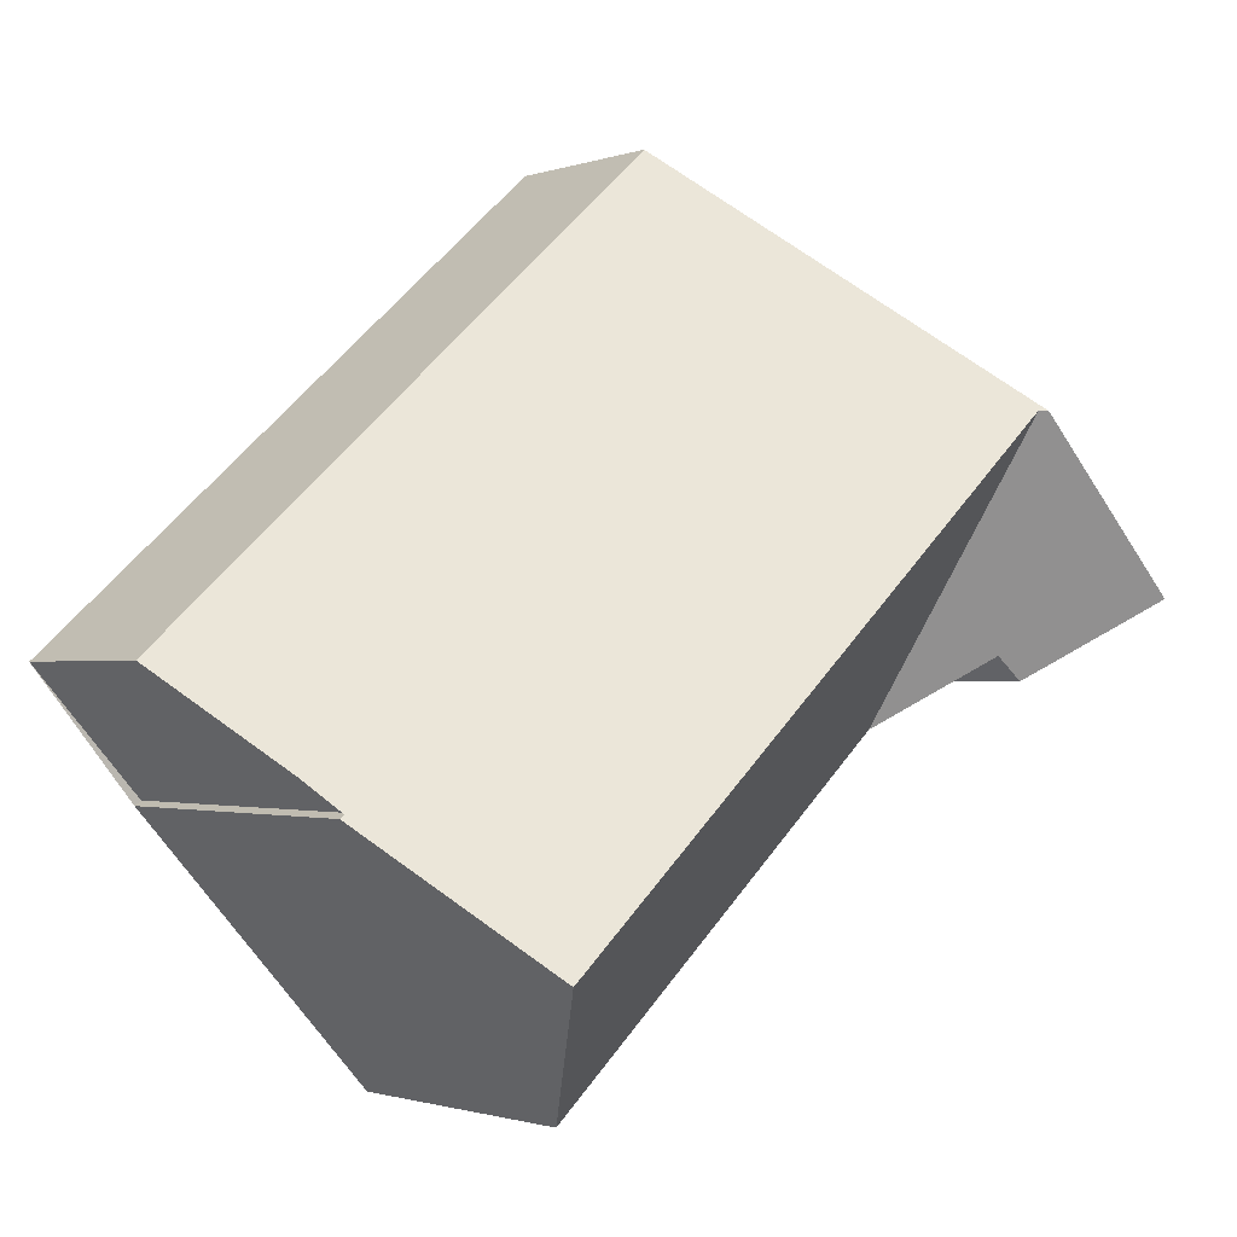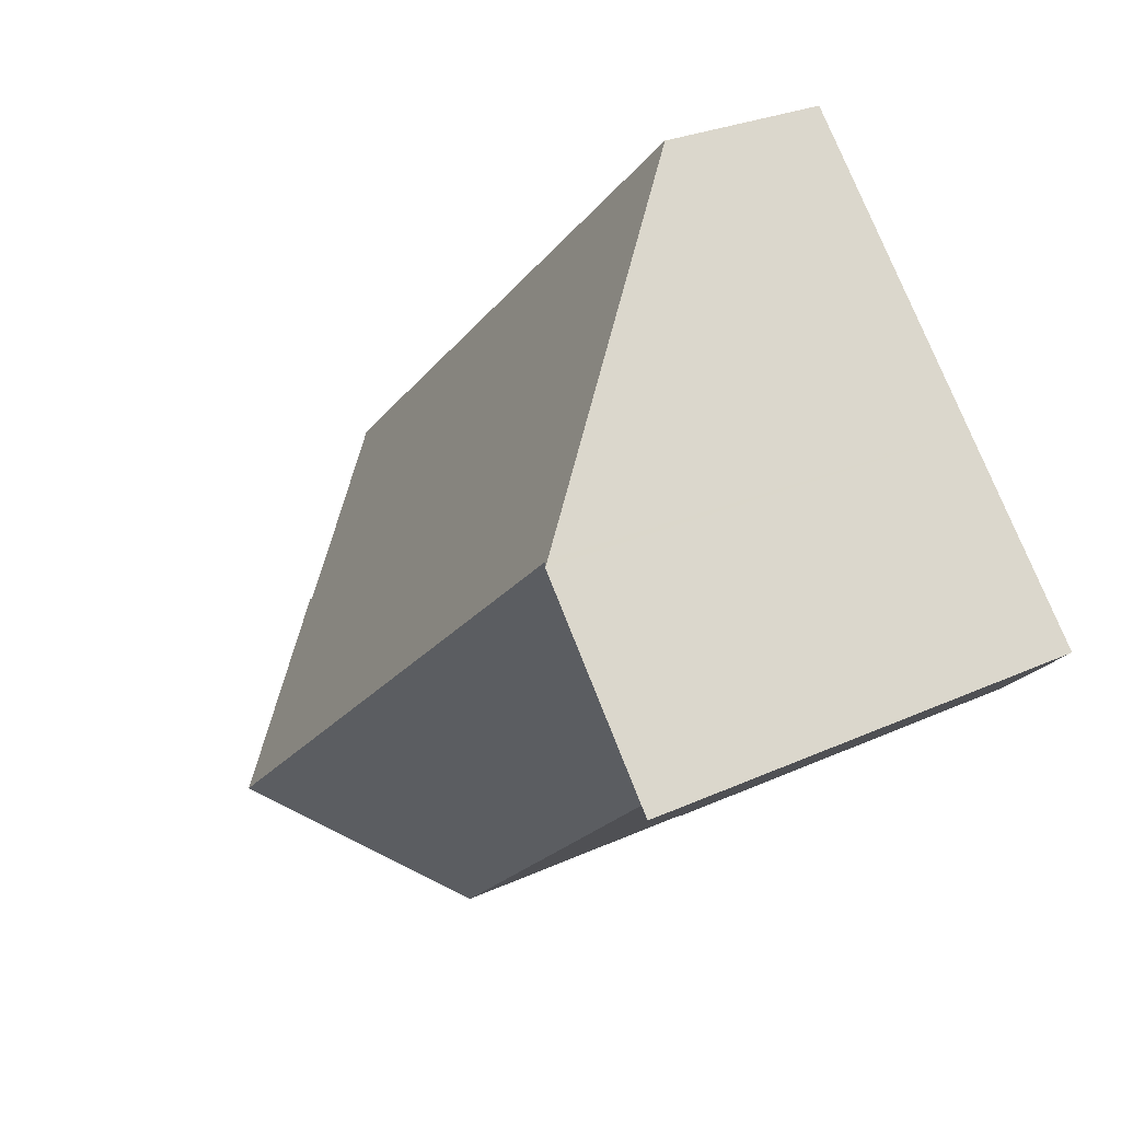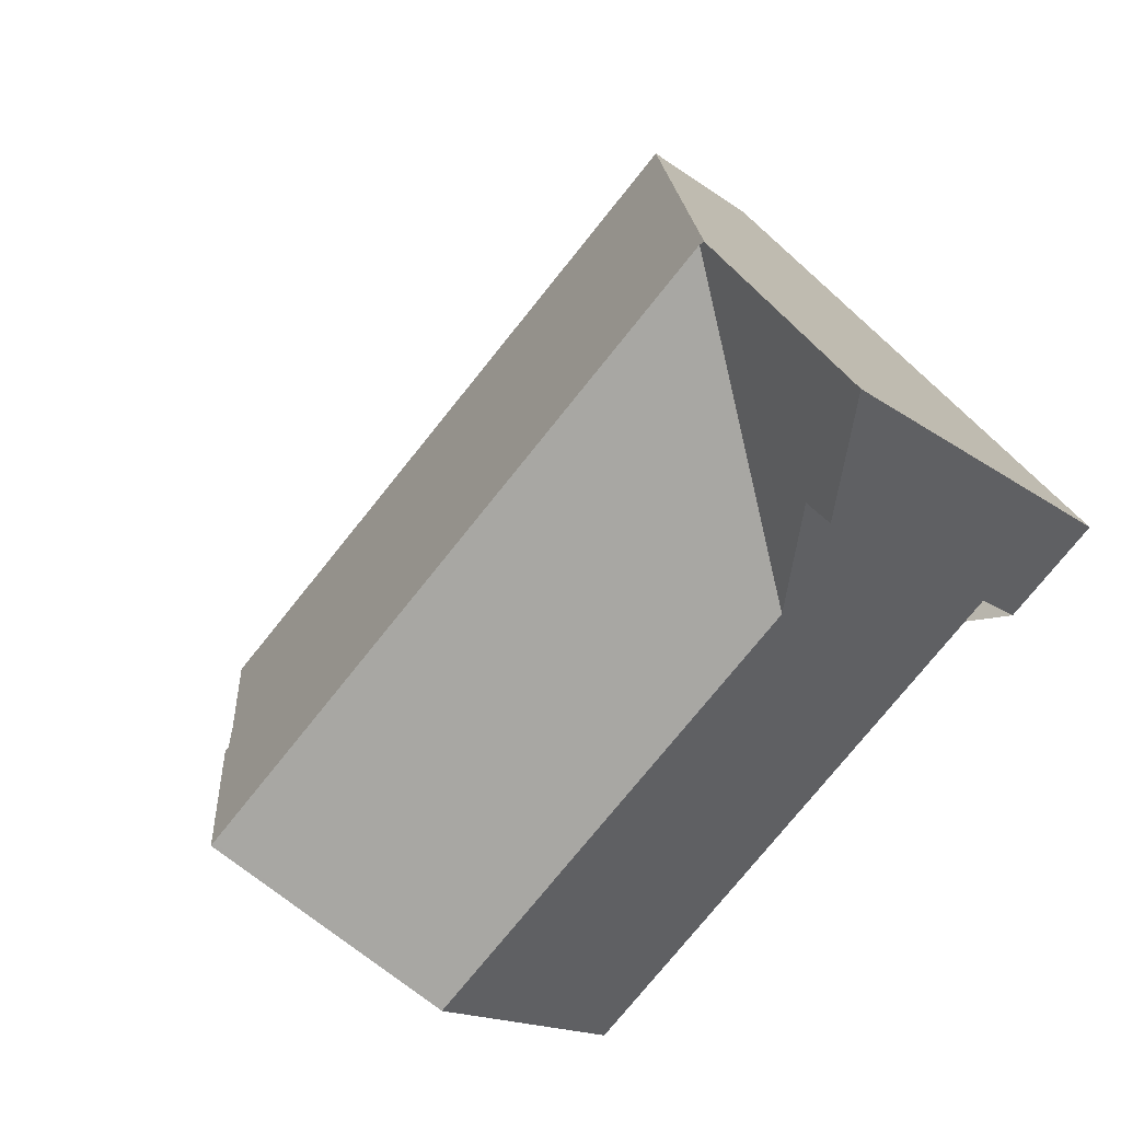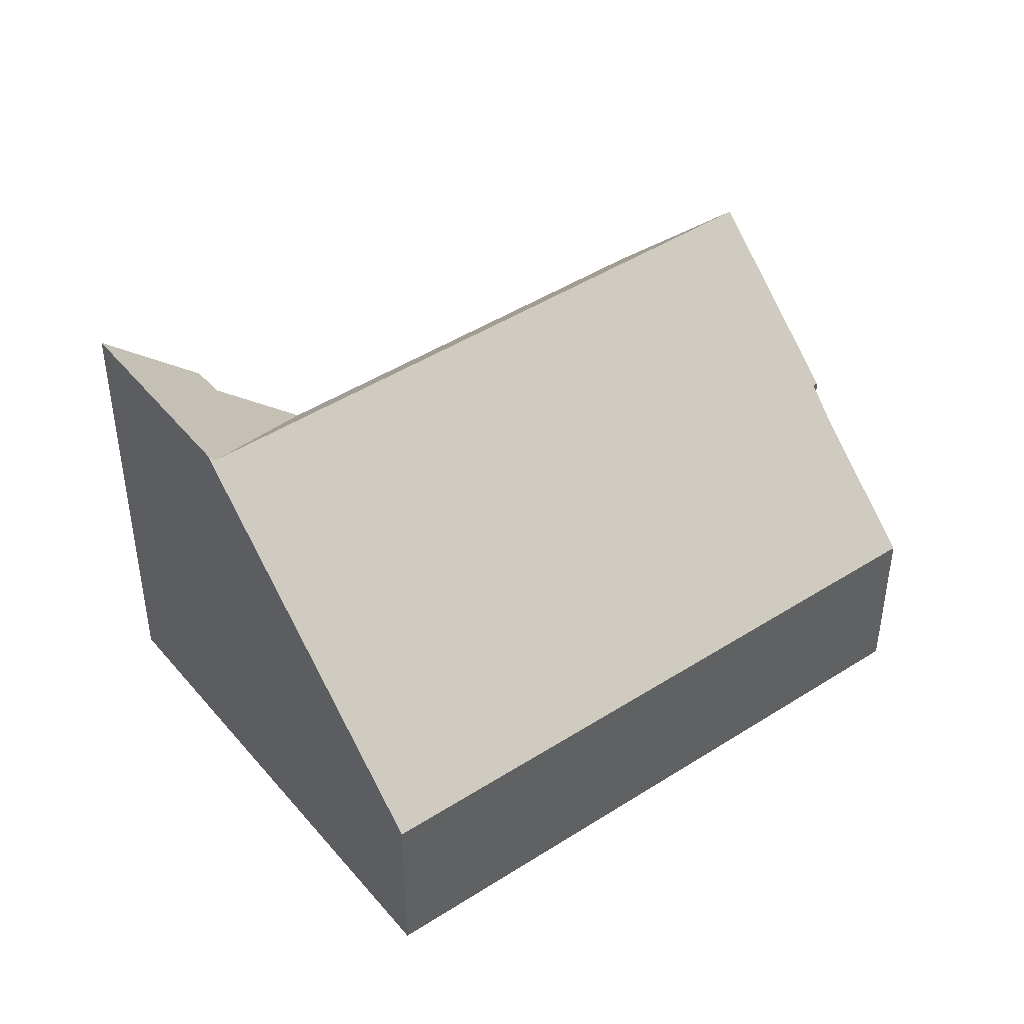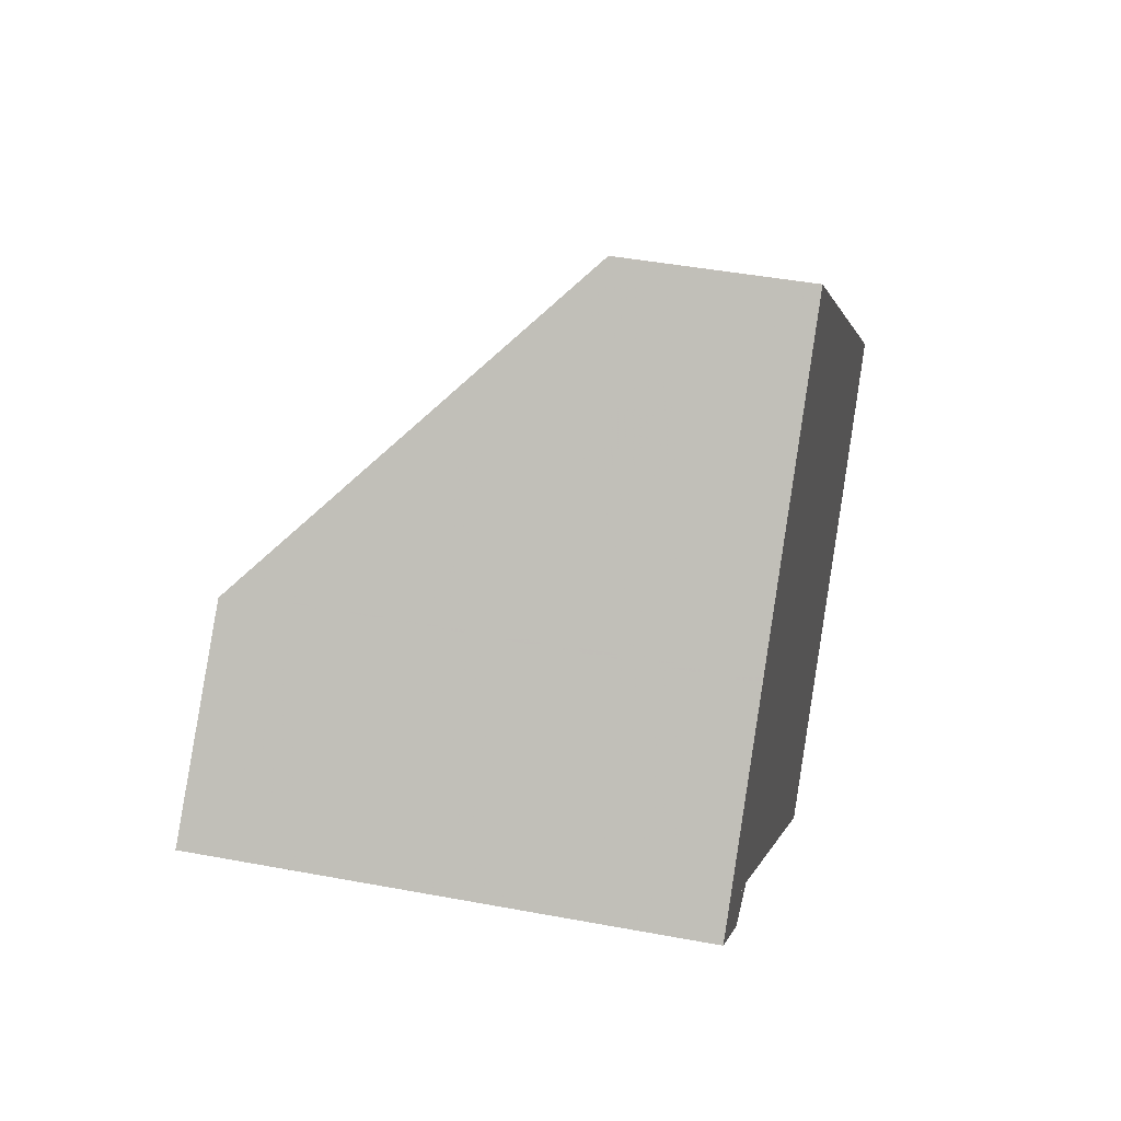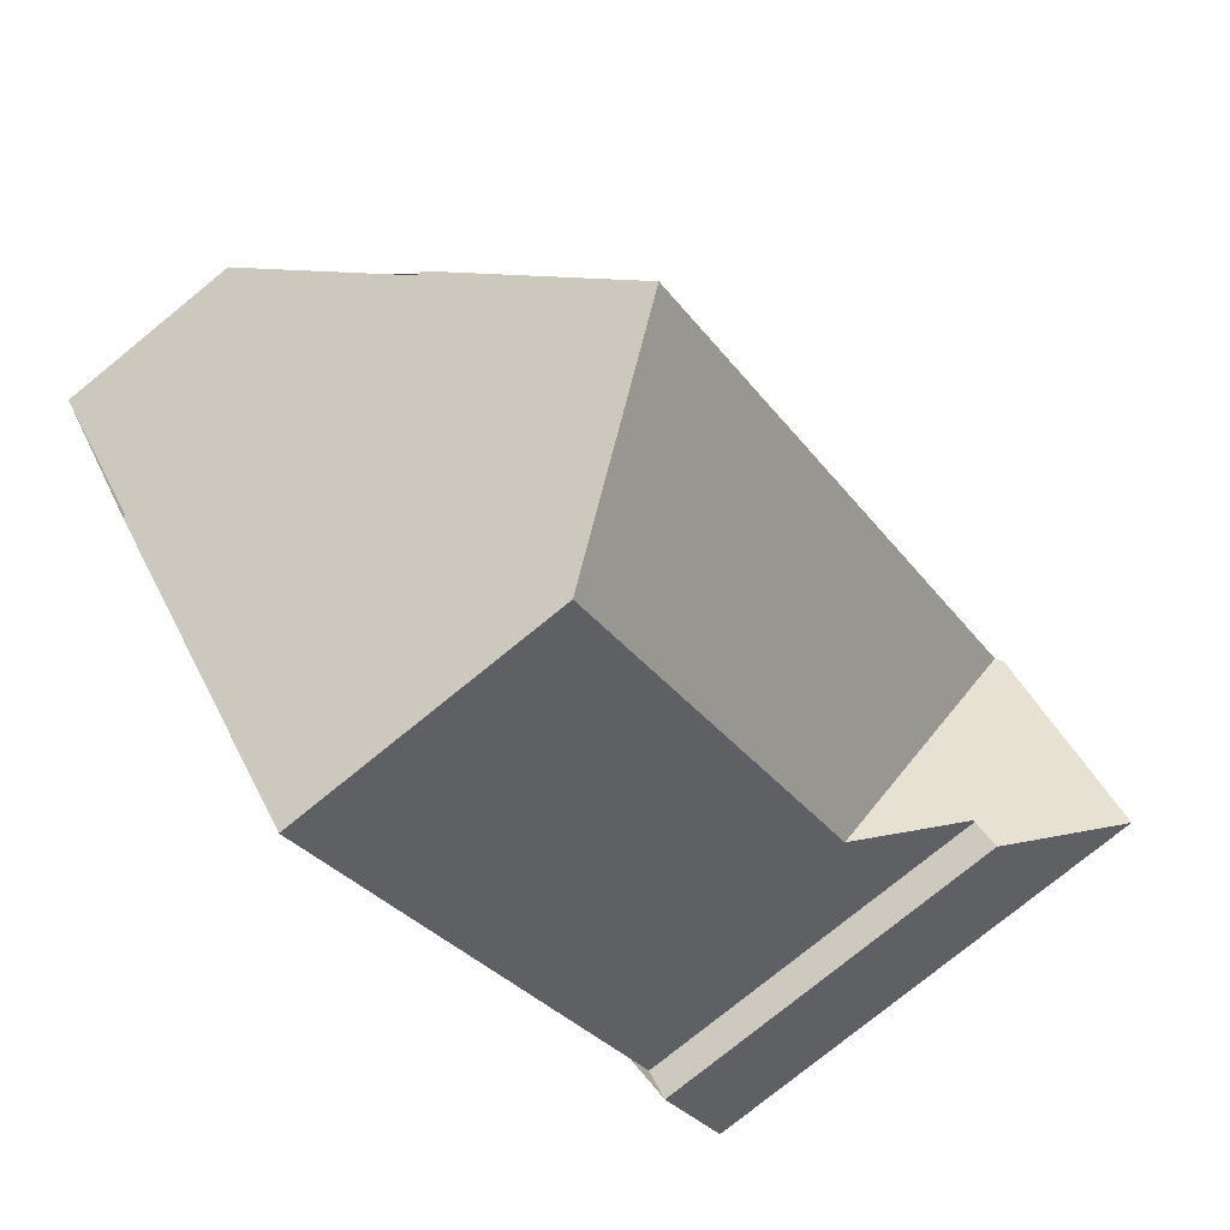
<metadata>
{"format":"obj","ext":"obj","renderer":"f3d","projection":"perspective","resolution":1024,"background":"white","views":[{"elev":-1.3,"azim":-39.0,"up":"+Y"},{"elev":26.6,"azim":54.1,"up":"+Y"},{"elev":-15.6,"azim":33.3,"up":"+Y"},{"elev":44.1,"azim":-175.0,"up":"+Z"},{"elev":43.1,"azim":102.6,"up":"+Y"},{"elev":-77.4,"azim":-50.9,"up":"+Y"}]}
</metadata>
<code>
v -1089 -585 4.27
v -1091 -583.4 2.395
v -1084 -577.2 2.398
v -1090 -585.1 4.261
v -1086 -588.7 3.763
v -1079 -582.7 6.349
v -1080 -583.7 4.995
v -1080 -583.3 4.992
v -1088 -586.8 6.25
v -1081 -580.4 6.206
v -1081 -580.5 6.206
v -1087 -580 2.396
v -1081 -580.5 6.272
v -1089 -586 5.273
v -1083 -580.3 5.262
v -1082 -579.6 5.261
v -1088 -586.8 6.25
v -1081 -580.5 6.272
v -1081 -580.5 6.206
v -1081 -584.3 3.723
v -1081 -580.5 6.206
v -1081 -584.3 3.723
v -1081 -581.9 5.267
v -1080 -583.5 5.272
v -1081 -581.9 5.267
v -1087 -587.5 5.278
v -1081 -584.2 3.737
v -1080 -583.1 5.27
v -1079 -582.3 6.337
v -1081 -584.2 3.737
v -1086 -588.6 3.804
v -1087 -580 2.41
v -1091 -583.4 2.408
v -1084 -577.2 2.411
v -1081 -580.5 6.26
v -1079 -582.3 6.325
v -1082 -579.6 5.261
v -1084 -577.2 2.411
v -1081 -580.5 6.26
v -1081 -580.4 6.206
v -1084 -577.2 2.398
v -1079 -582.7 6.337
v -1083 -585.3 3.754
v -1083 -585.3 3.732
v -1087 -580.2 2.41
v -1085 -582.6 5.267
v -1084 -583.4 6.227
v -1084 -583.4 6.227
v -1087 -580.2 2.396
v -1084 -584.2 5.271
v -1084 -587 3.779
v -1084 -587 3.748
v -1089 -581.9 2.409
v -1087 -584.3 5.27
v -1086 -585.1 6.238
v -1086 -585.1 6.238
v -1089 -581.8 2.396
v -1085 -585.8 5.275
v -1088 -583.1 3.85
v -1090 -584.7 3.849
v -1083 -578.4 3.852
v -1083 -578.4 3.852
v -1085 -580.2 3.851
v -1086 -581.4 3.851
v -1080 -583.3 4.949
v -1081 -582.4 4.913
v -1085 -578.2 2.411
v -1084 -579.5 3.852
v -1085 -578.2 2.397
v -1081 -582.4 4.913
v -1082 -581.5 6.213
v -1083 -580.7 5.263
v -1082 -581.5 6.213
v -1081 -582.2 5.267
v -1083 -580.3 4.828
v -1080 -583.3 4.949
v -1081 -583.1 4.94
v -1080 -582.9 5.27
v -1079 -582.1 6.317
v -1079 -582.1 6.329
v -1081 -583.8 4.032
v -1083 -585.1 4.052
v -1085 -586.7 4.077
v -1081 -583.8 4.032
v -1087 -588.4 4.102
v -1086 -588.2 3.797
v -1086 -588.2 3.759
v -1090 -583.1 2.409
v -1089 -584.3 3.85
v -1088 -586.3 6.246
v -1088 -585.5 5.272
v -1088 -586.3 6.246
v -1086 -588 4.095
v -1090 -583.1 2.395
v -1087 -587.1 5.277
v -1086 -588.6 3.762
v -1086 -588.6 3.803
v -1088 -586.7 6.249
v -1089 -585.9 5.273
v -1089 -585.1 4.267
v -1088 -586.7 6.249
v -1086 -588.4 4.102
v -1087 -587.5 5.278
v -1090 -584.7 3.849
v -1089 -585 4.27
v -1089 -585 0
v -1090 -584.7 -4.441e-16
v -1090 -583.1 2.395
v -1091 -583.4 2.395
v -1091 -583.4 0
v -1090 -583.1 0
v -1084 -577.2 2.411
v -1084 -577.2 2.398
v -1084 -577.2 0
v -1084 -577.2 0
v -1089 -585.1 4.267
v -1090 -585.1 4.261
v -1090 -585.1 8.882e-16
v -1089 -585.1 0
v -1086 -588.6 3.804
v -1086 -588.7 3.763
v -1086 -588.7 0
v -1086 -588.6 0
v -1079 -582.7 6.337
v -1079 -582.7 6.349
v -1079 -582.7 0
v -1079 -582.7 0
v -1080 -583.3 4.992
v -1080 -583.7 4.995
v -1080 -583.7 -8.882e-16
v -1080 -583.3 0
v -1080 -583.3 4.949
v -1080 -583.3 4.992
v -1080 -583.3 0
v -1080 -583.3 0
v -1089 -586 5.273
v -1088 -586.8 6.25
v -1088 -586.8 0
v -1089 -586 0
v -1081 -580.5 6.272
v -1081 -580.4 6.206
v -1081 -580.4 -8.882e-16
v -1081 -580.5 0
v -1085 -578.2 2.397
v -1087 -580 2.396
v -1087 -580 0
v -1085 -578.2 0
v -1090 -585.1 4.261
v -1089 -586 5.273
v -1089 -586 0
v -1090 -585.1 8.882e-16
v -1081 -580.4 6.206
v -1082 -579.6 5.261
v -1082 -579.6 -8.882e-16
v -1081 -580.4 -8.882e-16
v -1079 -582.1 6.329
v -1081 -580.5 6.272
v -1081 -580.5 0
v -1079 -582.1 0
v -1083 -585.3 3.732
v -1081 -584.3 3.723
v -1081 -584.3 -4.441e-16
v -1083 -585.3 4.441e-16
v -1080 -583.7 4.995
v -1080 -583.5 5.272
v -1080 -583.5 0
v -1080 -583.7 -8.882e-16
v -1088 -586.8 6.25
v -1087 -587.5 5.278
v -1087 -587.5 -8.882e-16
v -1088 -586.8 0
v -1079 -582.7 6.349
v -1079 -582.3 6.337
v -1079 -582.3 0
v -1079 -582.7 0
v -1087 -588.4 4.102
v -1086 -588.6 3.804
v -1086 -588.6 0
v -1087 -588.4 0
v -1091 -583.4 2.395
v -1091 -583.4 2.408
v -1091 -583.4 0
v -1091 -583.4 0
v -1083 -578.4 3.852
v -1084 -577.2 2.411
v -1084 -577.2 0
v -1083 -578.4 0
v -1084 -577.2 2.398
v -1084 -577.2 2.398
v -1084 -577.2 0
v -1084 -577.2 0
v -1080 -583.5 5.272
v -1079 -582.7 6.337
v -1079 -582.7 0
v -1080 -583.5 0
v -1084 -587 3.748
v -1083 -585.3 3.732
v -1083 -585.3 4.441e-16
v -1084 -587 -4.441e-16
v -1087 -580 2.396
v -1087 -580.2 2.396
v -1087 -580.2 0
v -1087 -580 0
v -1086 -588.2 3.759
v -1084 -587 3.748
v -1084 -587 -4.441e-16
v -1086 -588.2 -4.441e-16
v -1087 -580.2 2.396
v -1089 -581.8 2.396
v -1089 -581.8 0
v -1087 -580.2 0
v -1091 -583.4 2.408
v -1090 -584.7 3.849
v -1090 -584.7 -4.441e-16
v -1091 -583.4 0
v -1082 -579.6 5.261
v -1083 -578.4 3.852
v -1083 -578.4 0
v -1082 -579.6 -8.882e-16
v -1084 -577.2 2.398
v -1085 -578.2 2.397
v -1085 -578.2 0
v -1084 -577.2 0
v -1081 -584.3 3.723
v -1080 -583.3 4.949
v -1080 -583.3 0
v -1081 -584.3 -4.441e-16
v -1079 -582.3 6.337
v -1079 -582.1 6.329
v -1079 -582.1 0
v -1079 -582.3 0
v -1087 -587.5 5.278
v -1087 -588.4 4.102
v -1087 -588.4 0
v -1087 -587.5 -8.882e-16
v -1086 -588.6 3.762
v -1086 -588.2 3.759
v -1086 -588.2 -4.441e-16
v -1086 -588.6 0
v -1089 -581.8 2.396
v -1090 -583.1 2.395
v -1090 -583.1 0
v -1089 -581.8 0
v -1086 -588.7 3.763
v -1086 -588.6 3.762
v -1086 -588.6 0
v -1086 -588.7 0
v -1089 -585 4.27
v -1089 -585.1 4.267
v -1089 -585.1 0
v -1089 -585 0
v -1089 -585 0
v -1091 -583.4 0
v -1084 -577.2 0
v -1079 -582.7 0
v -1080 -583.7 0
v -1080 -583.3 0
v -1086 -588.7 0
v -1090 -585.1 0
f 40 10 13 39
f 37 16 10 40
f 99 91 90 98
f 88 33 2 94
f 41 3 34 38
f 65 28 24 7 8 76
f 101 92 95 103
f 42 24 28 36
f 103 95 93 102
f 78 28 65 77
f 79 36 28 78
f 97 86 87 96
f 89 60 33 88
f 62 38 34 61
f 80 29 36 79
f 68 63 32 67
f 39 11 40
f 40 11 15 37
f 67 32 12 69
f 36 29 6 42
f 43 30 22 44
f 64 45 32 63
f 71 48 46 72
f 49 12 32 45
f 74 50 47 73
f 82 50 74 70 81
f 51 43 44 52
f 59 53 45 64
f 54 46 48 56
f 57 49 45 53
f 55 47 50 58
f 83 58 50 82
f 100 1 60 89 91 99
f 61 16 37 62
f 75 63 68
f 72 46 64 63 75
f 64 46 54 59
f 77 65 27 84
f 67 38 62 68
f 69 41 38 67
f 72 15 11 71
f 73 21 25 74
f 74 25 70
f 68 62 37 15 75
f 75 15 72
f 76 20 27 65
f 77 66 23 78
f 78 23 19 35 79
f 79 35 18 80
f 81 30 43 82
f 82 43 51 83
f 84 66 77
f 102 93 86 97
f 86 51 52 87
f 88 53 59 89
f 89 59 54 91
f 93 83 51 86
f 91 54 56 90
f 94 57 53 88
f 92 55 58 95
f 95 58 83 93
f 96 5 31 97
f 99 14 4 100
f 97 31 85 102
f 98 9 14 99
f 103 26 17 101
f 102 85 26 103
f 105 106 107 104
f 109 110 111 108
f 113 114 115 112
f 117 118 119 116
f 121 122 123 120
f 125 126 127 124
f 129 130 131 128
f 133 134 135 132
f 137 138 139 136
f 141 142 143 140
f 145 146 147 144
f 149 150 151 148
f 153 154 155 152
f 157 158 159 156
f 161 162 163 160
f 165 166 167 164
f 169 170 171 168
f 173 174 175 172
f 177 178 179 176
f 181 182 183 180
f 185 186 187 184
f 189 190 191 188
f 193 194 195 192
f 197 198 199 196
f 201 202 203 200
f 205 206 207 204
f 209 210 211 208
f 213 214 215 212
f 217 218 219 216
f 221 222 223 220
f 225 226 227 224
f 229 230 231 228
f 233 234 235 232
f 237 238 239 236
f 241 242 243 240
f 245 246 247 244
f 249 250 251 248
f 253 254 255 256 257 258 259 252

</code>
